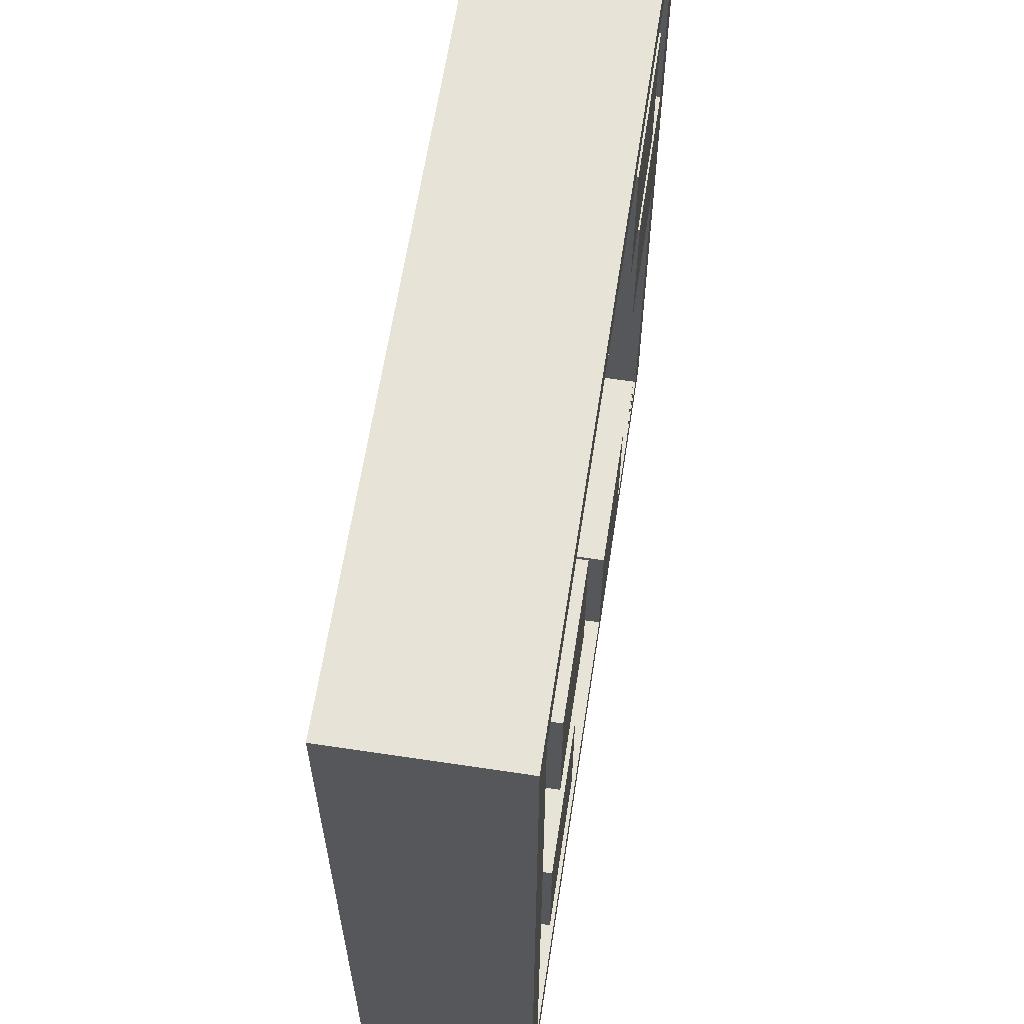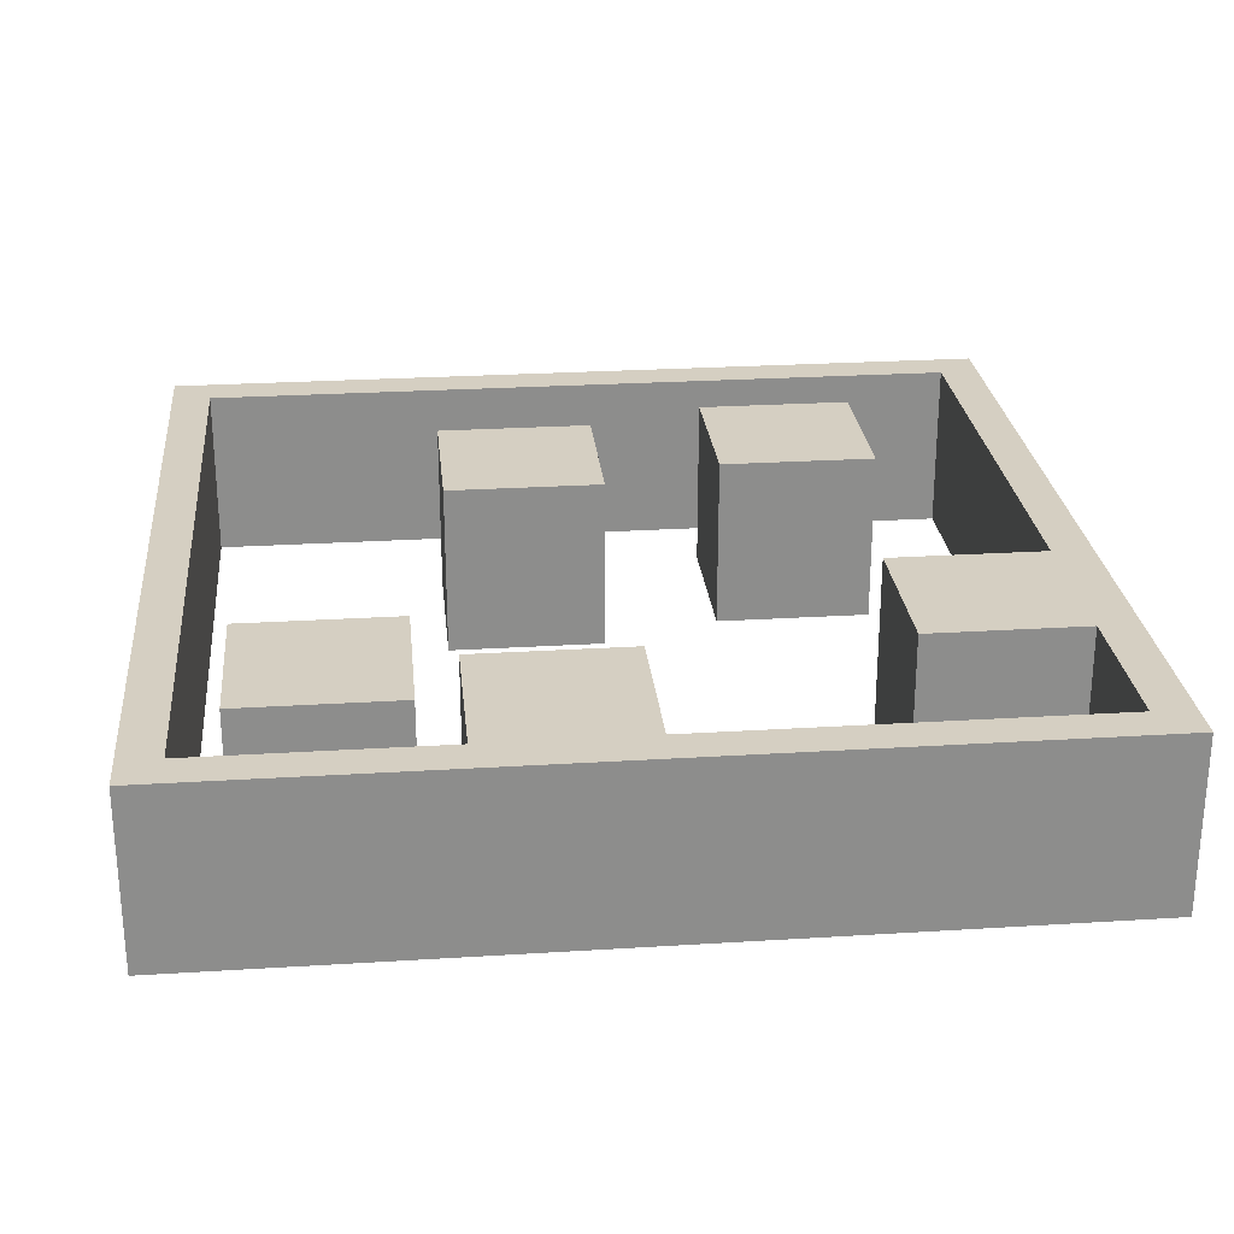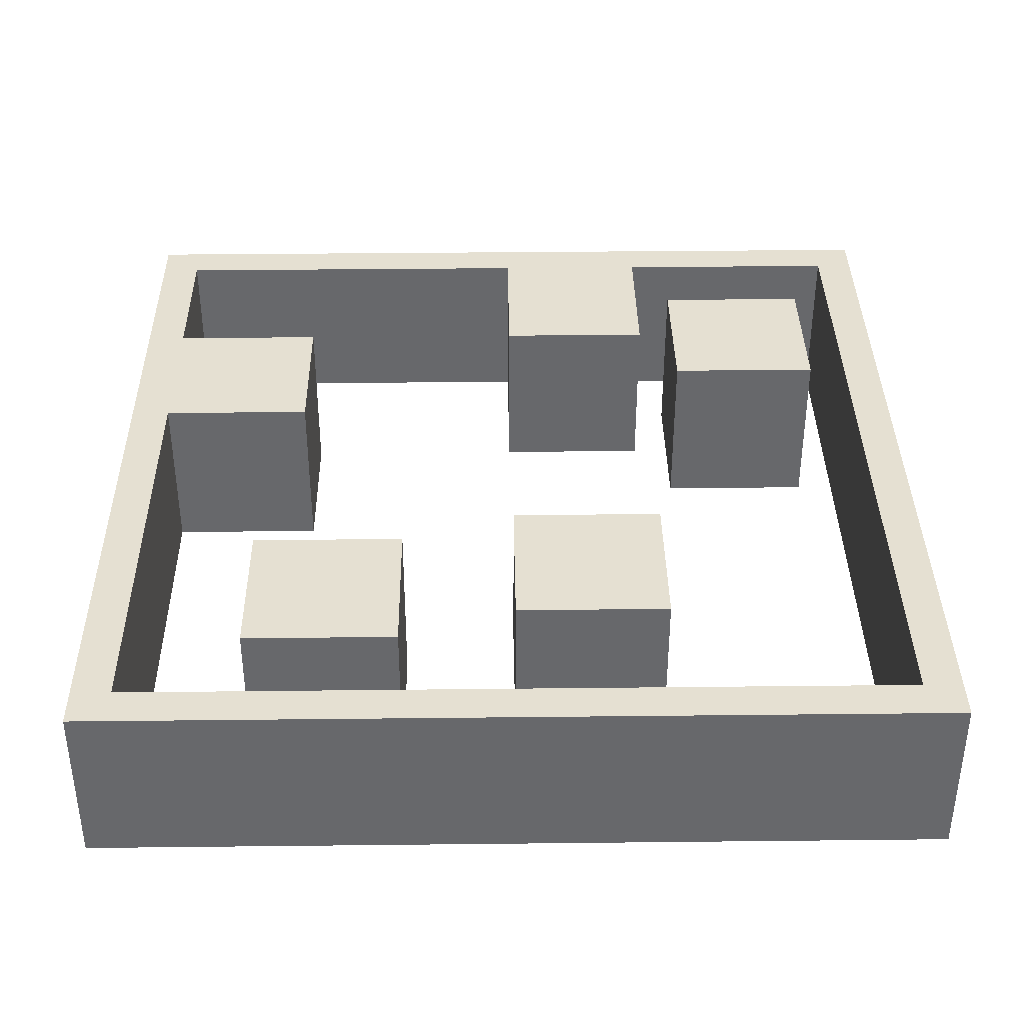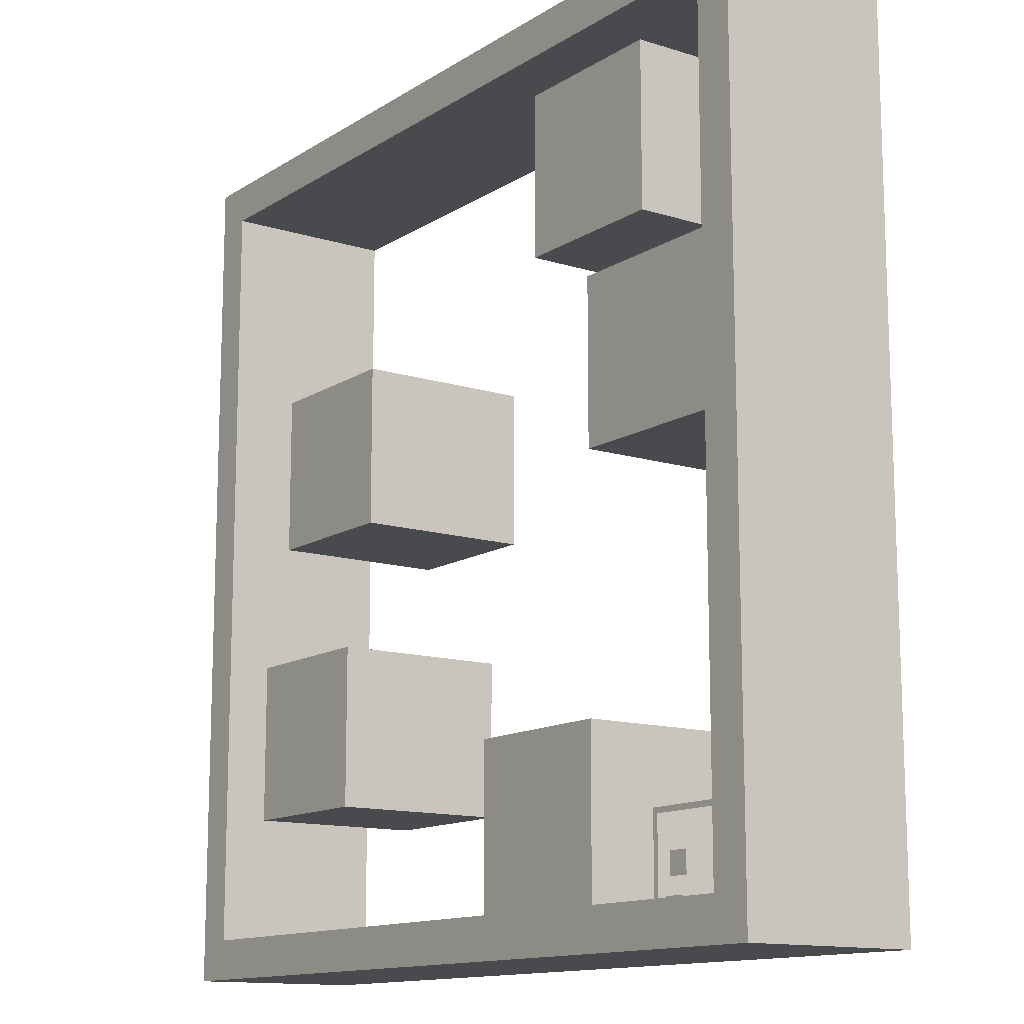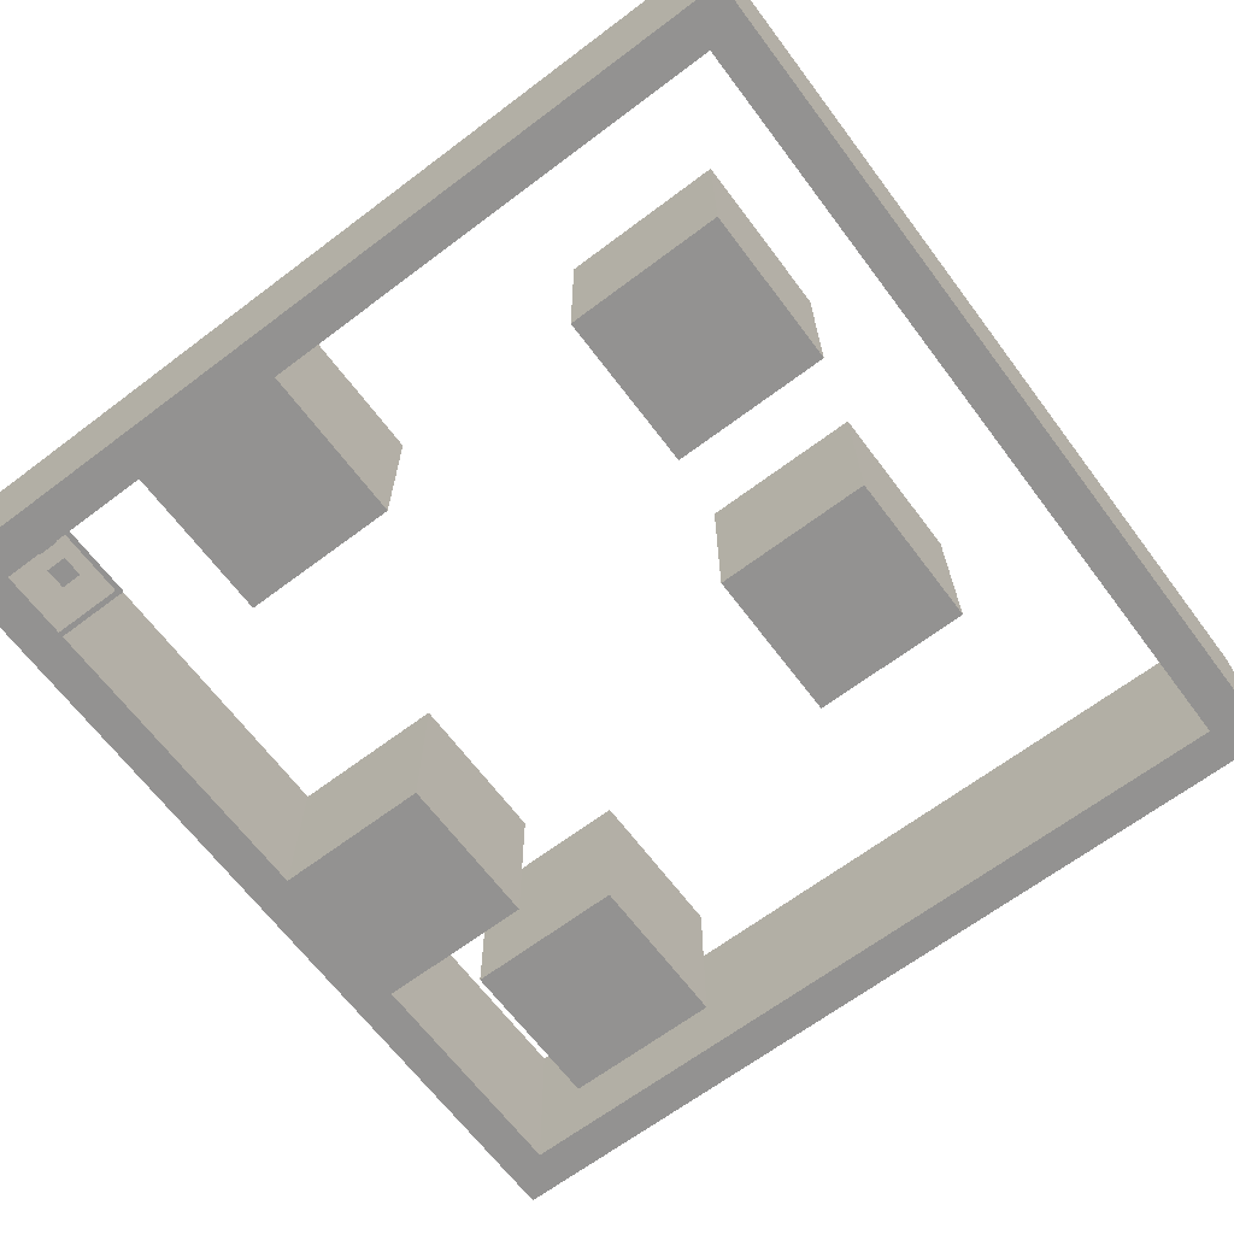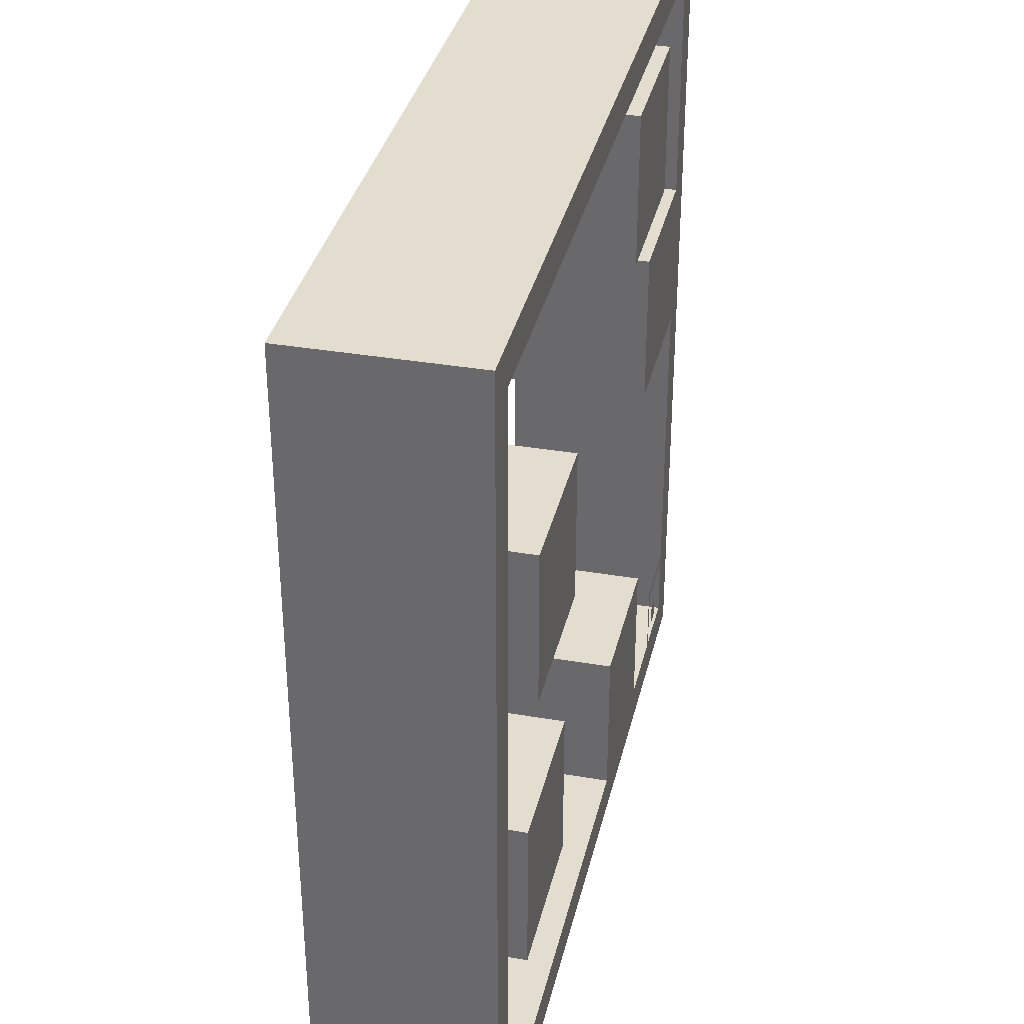
<metadata>
{"format":"obj","ext":"obj","renderer":"f3d","projection":"perspective","resolution":1024,"background":"white","views":[{"elev":62.6,"azim":98.7,"up":"+Y"},{"elev":25.9,"azim":-95.7,"up":"+Z"},{"elev":37.6,"azim":89.2,"up":"+Z"},{"elev":-13.1,"azim":-125.5,"up":"+Y"},{"elev":-66.5,"azim":37.0,"up":"+Z"},{"elev":35.0,"azim":102.9,"up":"+Y"}]}
</metadata>
<code>
o Curve.003_mesh_Curve.003
v 0.6818 0.2727 0
v 0.6818 0.1818 0
v 0.7727 0.1818 0
v 0.8636 0.1818 0
v 0.8636 0.2727 0
v 0.8636 0.3636 0
v 0.7727 0.3636 0
v 0.6818 0.3636 0
v 0 0.5 0
v 0 0 0
v 0.5 0 0
v 1 0 0
v 1 0.5 0
v 1 1 0
v 0.5 1 0
v 0 1 0
v 0.9536 0.5005 0
v 0.9536 0.0464 0
v 0.6813 0.0464 0
v 0.4091 0.0464 0
v 0.4091 0.1368 0
v 0.4091 0.2273 0
v 0.3182 0.2273 0
v 0.2273 0.2273 0
v 0.2273 0.1368 0
v 0.2273 0.0464 0
v 0.1364 0.0464 0
v 0.04546 0.0464 0
v 0.04546 0.2732 0
v 0.04546 0.5 0
v 0.1364 0.5 0
v 0.2273 0.5 0
v 0.2273 0.5909 0
v 0.2273 0.6818 0
v 0.1364 0.6818 0
v 0.04546 0.6818 0
v 0.04546 0.8182 0
v 0.04546 0.9545 0
v 0.4995 0.9545 0
v 0.9536 0.9545 0
v 0.1364 0.8182 0
v 0.1364 0.7273 0
v 0.2273 0.7273 0
v 0.3182 0.7273 0
v 0.3182 0.8182 0
v 0.3182 0.9091 0
v 0.2273 0.9091 0
v 0.1364 0.9091 0
v 0.6364 0.5909 0
v 0.6364 0.5 0
v 0.7273 0.5 0
v 0.8182 0.5 0
v 0.8182 0.5909 0
v 0.8182 0.6818 0
v 0.7273 0.6818 0
v 0.6364 0.6818 0
v 0.6818 0.2727 0
v 0.6818 0.1818 0
v 0.7727 0.1818 0
v 0.8636 0.1818 0
v 0.8636 0.2727 0
v 0.8636 0.3636 0
v 0.7727 0.3636 0
v 0.6818 0.3636 0
v 0 0.5 0
v 0 0 0
v 0.5 0 0
v 1 0 0
v 1 0.5 0
v 1 1 0
v 0.5 1 0
v 0 1 0
v 0.9536 0.5005 0
v 0.9536 0.0464 0
v 0.6813 0.0464 0
v 0.4091 0.0464 0
v 0.4091 0.1368 0
v 0.4091 0.2273 0
v 0.3182 0.2273 0
v 0.2273 0.2273 0
v 0.2273 0.1368 0
v 0.2273 0.0464 0
v 0.1364 0.0464 0
v 0.04546 0.0464 0
v 0.04546 0.2732 0
v 0.04546 0.5 0
v 0.1364 0.5 0
v 0.2273 0.5 0
v 0.2273 0.5909 0
v 0.2273 0.6818 0
v 0.1364 0.6818 0
v 0.04546 0.6818 0
v 0.04546 0.8182 0
v 0.04546 0.9545 0
v 0.4995 0.9545 0
v 0.9536 0.9545 0
v 0.1364 0.8182 0
v 0.1364 0.7273 0
v 0.2273 0.7273 0
v 0.3182 0.7273 0
v 0.3182 0.8182 0
v 0.3182 0.9091 0
v 0.2273 0.9091 0
v 0.1364 0.9091 0
v 0.6364 0.5909 0
v 0.6364 0.5 0
v 0.7273 0.5 0
v 0.8182 0.5 0
v 0.8182 0.5909 0
v 0.8182 0.6818 0
v 0.7273 0.6818 0
v 0.6364 0.6818 0
v 0.6818 0.2727 0.2
v 0.6818 0.1818 0.2
v 0.7727 0.1818 0.2
v 0.8636 0.1818 0.2
v 0.8636 0.2727 0.2
v 0.8636 0.3636 0.2
v 0.7727 0.3636 0.2
v 0.6818 0.3636 0.2
v 0 0.5 0.2
v 0 0 0.2
v 0.5 0 0.2
v 1 0 0.2
v 1 0.5 0.2
v 1 1 0.2
v 0.5 1 0.2
v 0 1 0.2
v 0.9536 0.5005 0.2
v 0.9536 0.0464 0.2
v 0.6813 0.0464 0.2
v 0.4091 0.0464 0.2
v 0.4091 0.1368 0.2
v 0.4091 0.2273 0.2
v 0.3182 0.2273 0.2
v 0.2273 0.2273 0.2
v 0.2273 0.1368 0.2
v 0.2273 0.0464 0.2
v 0.1364 0.0464 0.2
v 0.04546 0.0464 0.2
v 0.04546 0.2732 0.2
v 0.04546 0.5 0.2
v 0.1364 0.5 0.2
v 0.2273 0.5 0.2
v 0.2273 0.5909 0.2
v 0.2273 0.6818 0.2
v 0.1364 0.6818 0.2
v 0.04546 0.6818 0.2
v 0.04546 0.8182 0.2
v 0.04546 0.9545 0.2
v 0.4995 0.9545 0.2
v 0.9536 0.9545 0.2
v 0.1364 0.8182 0.2
v 0.1364 0.7273 0.2
v 0.2273 0.7273 0.2
v 0.3182 0.7273 0.2
v 0.3182 0.8182 0.2
v 0.3182 0.9091 0.2
v 0.2273 0.9091 0.2
v 0.1364 0.9091 0.2
v 0.6364 0.5909 0.2
v 0.6364 0.5 0.2
v 0.7273 0.5 0.2
v 0.8182 0.5 0.2
v 0.8182 0.5909 0.2
v 0.8182 0.6818 0.2
v 0.7273 0.6818 0.2
v 0.6364 0.6818 0.2
f 9 16 38
f 38 16 15
f 38 15 14
f 38 14 40
f 40 14 13
f 9 38 37
f 39 38 40
f 17 40 13
f 41 48 47
f 41 47 46
f 41 46 45
f 9 37 36
f 42 41 45
f 42 45 44
f 43 42 44
f 9 36 35
f 9 35 34
f 9 34 33
f 49 56 55
f 49 55 54
f 49 54 53
f 9 33 32
f 50 49 53
f 50 53 52
f 18 17 13
f 10 9 30
f 30 9 32
f 10 30 29
f 31 30 32
f 51 50 52
f 18 13 12
f 1 8 7
f 1 7 6
f 1 6 5
f 10 29 28
f 2 1 5
f 2 5 4
f 25 24 23
f 25 23 22
f 25 22 21
f 3 2 4
f 26 25 21
f 26 21 20
f 10 28 27
f 10 27 26
f 10 26 20
f 10 20 19
f 10 19 18
f 10 18 12
f 11 10 12
f 94 95 151 150
f 84 85 141 140
f 91 92 148 147
f 103 104 160 159
f 83 84 140 139
f 66 67 123 122
f 65 66 122 121
f 63 64 120 119
f 71 72 128 127
f 64 57 113 120
f 102 103 159 158
f 82 83 139 138
f 110 111 167 166
f 62 63 119 118
f 96 73 129 152
f 90 91 147 146
f 86 87 143 142
f 101 102 158 157
f 58 59 115 114
f 81 82 138 137
f 109 110 166 165
f 57 58 114 113
f 61 62 118 117
f 89 90 146 145
f 112 105 161 168
f 59 60 116 115
f 100 101 157 156
f 108 109 165 164
f 95 96 152 151
f 80 81 137 136
f 88 89 145 144
f 75 76 132 131
f 79 80 136 135
f 78 79 135 134
f 106 107 163 162
f 107 108 164 163
f 74 75 131 130
f 77 78 134 133
f 105 106 162 161
f 60 61 117 116
f 76 77 133 132
f 104 97 153 160
f 93 94 150 149
f 87 88 144 143
f 99 100 156 155
f 73 74 130 129
f 67 68 124 123
f 92 93 149 148
f 72 65 121 128
f 98 99 155 154
f 29 30 86 85
f 13 14 70 69
f 41 42 98 97
f 14 15 71 70
f 42 43 99 98
f 16 9 65 72
f 36 37 93 92
f 11 12 68 67
f 17 18 74 73
f 43 44 100 99
f 31 32 88 87
f 37 38 94 93
f 48 41 97 104
f 20 21 77 76
f 4 5 61 60
f 49 50 106 105
f 21 22 78 77
f 18 19 75 74
f 51 52 108 107
f 50 51 107 106
f 22 23 79 78
f 23 24 80 79
f 19 20 76 75
f 32 33 89 88
f 24 25 81 80
f 39 40 96 95
f 52 53 109 108
f 44 45 101 100
f 3 4 60 59
f 56 49 105 112
f 33 34 90 89
f 5 6 62 61
f 1 2 58 57
f 53 54 110 109
f 25 26 82 81
f 2 3 59 58
f 45 46 102 101
f 30 31 87 86
f 34 35 91 90
f 40 17 73 96
f 6 7 63 62
f 54 55 111 110
f 26 27 83 82
f 46 47 103 102
f 8 1 57 64
f 15 16 72 71
f 7 8 64 63
f 9 10 66 65
f 10 11 67 66
f 27 28 84 83
f 47 48 104 103
f 35 36 92 91
f 28 29 85 84
f 38 39 95 94
f 12 13 69 68
f 55 56 112 111
f 121 150 128
f 150 127 128
f 150 126 127
f 150 152 126
f 152 125 126
f 121 149 150
f 151 152 150
f 129 125 152
f 153 159 160
f 153 158 159
f 153 157 158
f 121 148 149
f 154 157 153
f 154 156 157
f 155 156 154
f 121 147 148
f 121 146 147
f 121 145 146
f 161 167 168
f 161 166 167
f 161 165 166
f 121 144 145
f 162 165 161
f 162 164 165
f 130 125 129
f 122 142 121
f 142 144 121
f 122 141 142
f 143 144 142
f 163 164 162
f 130 124 125
f 113 119 120
f 113 118 119
f 113 117 118
f 122 140 141
f 114 117 113
f 114 116 117
f 137 135 136
f 137 134 135
f 137 133 134
f 115 116 114
f 138 133 137
f 138 132 133
f 122 139 140
f 122 138 139
f 122 132 138
f 122 131 132
f 122 130 131
f 122 124 130
f 123 124 122
f 68 69 125 124
f 111 112 168 167
f 85 86 142 141
f 69 70 126 125
f 97 98 154 153
f 70 71 127 126
o Curve.003
v 0.08961 0.03583 0
v 0.08961 0.02389 0
v 0.1016 0.02389 0
v 0.1135 0.02389 0
v 0.1135 0.03583 0
v 0.1135 0.04778 0
v 0.1016 0.04778 0
v 0.08961 0.04778 0
v 0 0.0657 0
v 0 0 0
v 0.06571 0 0
v 0.1314 0 0
v 0.1314 0.0657 0
v 0.1314 0.1314 0
v 0.06571 0.1314 0
v 0 0.1314 0
v 0.1253 0.06576 0
v 0.1253 0.006097 0
v 0.08954 0.006097 0
v 0.05376 0.006097 0
v 0.05376 0.01798 0
v 0.05376 0.02986 0
v 0.04182 0.02986 0
v 0.02987 0.02986 0
v 0.02987 0.01798 0
v 0.02987 0.006097 0
v 0.01792 0.006097 0
v 0.005974 0.006097 0
v 0.005974 0.0359 0
v 0.005974 0.0657 0
v 0.01792 0.0657 0
v 0.02987 0.0657 0
v 0.02987 0.07764 0
v 0.02987 0.08959 0
v 0.01792 0.08959 0
v 0.005974 0.08959 0
v 0.005974 0.1075 0
v 0.005974 0.1254 0
v 0.06565 0.1254 0
v 0.1253 0.1254 0
v 0.01792 0.1075 0
v 0.01792 0.09556 0
v 0.02987 0.09556 0
v 0.04182 0.09556 0
v 0.04182 0.1075 0
v 0.04182 0.1195 0
v 0.02987 0.1195 0
v 0.01792 0.1195 0
v 0.08363 0.07764 0
v 0.08363 0.0657 0
v 0.09558 0.0657 0
v 0.1075 0.0657 0
v 0.1075 0.07764 0
v 0.1075 0.08959 0
v 0.09558 0.08959 0
v 0.08363 0.08959 0
f 177 206 184
f 206 183 184
f 206 182 183
f 206 208 182
f 208 181 182
f 177 205 206
f 207 208 206
f 185 181 208
f 209 215 216
f 209 214 215
f 209 213 214
f 177 204 205
f 210 213 209
f 210 212 213
f 211 212 210
f 177 203 204
f 177 202 203
f 177 201 202
f 217 223 224
f 217 222 223
f 217 221 222
f 177 200 201
f 218 221 217
f 218 220 221
f 186 181 185
f 178 198 177
f 198 200 177
f 178 197 198
f 199 200 198
f 219 220 218
f 186 180 181
f 169 175 176
f 169 174 175
f 169 173 174
f 178 196 197
f 170 173 169
f 170 172 173
f 193 191 192
f 193 190 191
f 193 189 190
f 171 172 170
f 194 189 193
f 194 188 189
f 178 195 196
f 178 194 195
f 178 188 194
f 178 187 188
f 178 186 187
f 178 180 186
f 179 180 178

</code>
